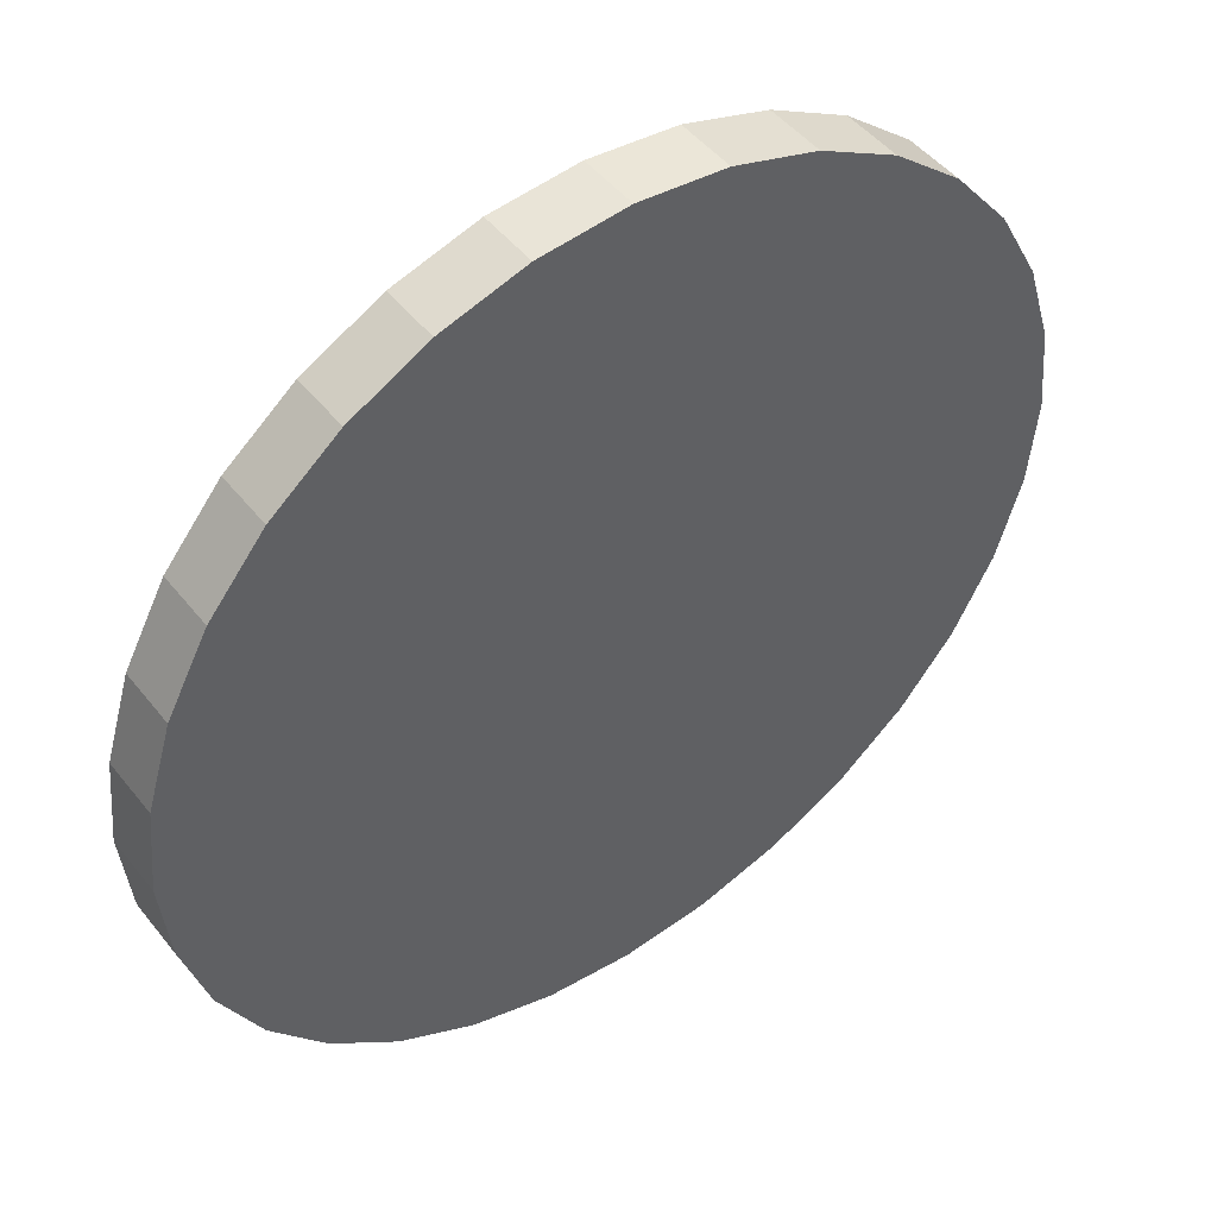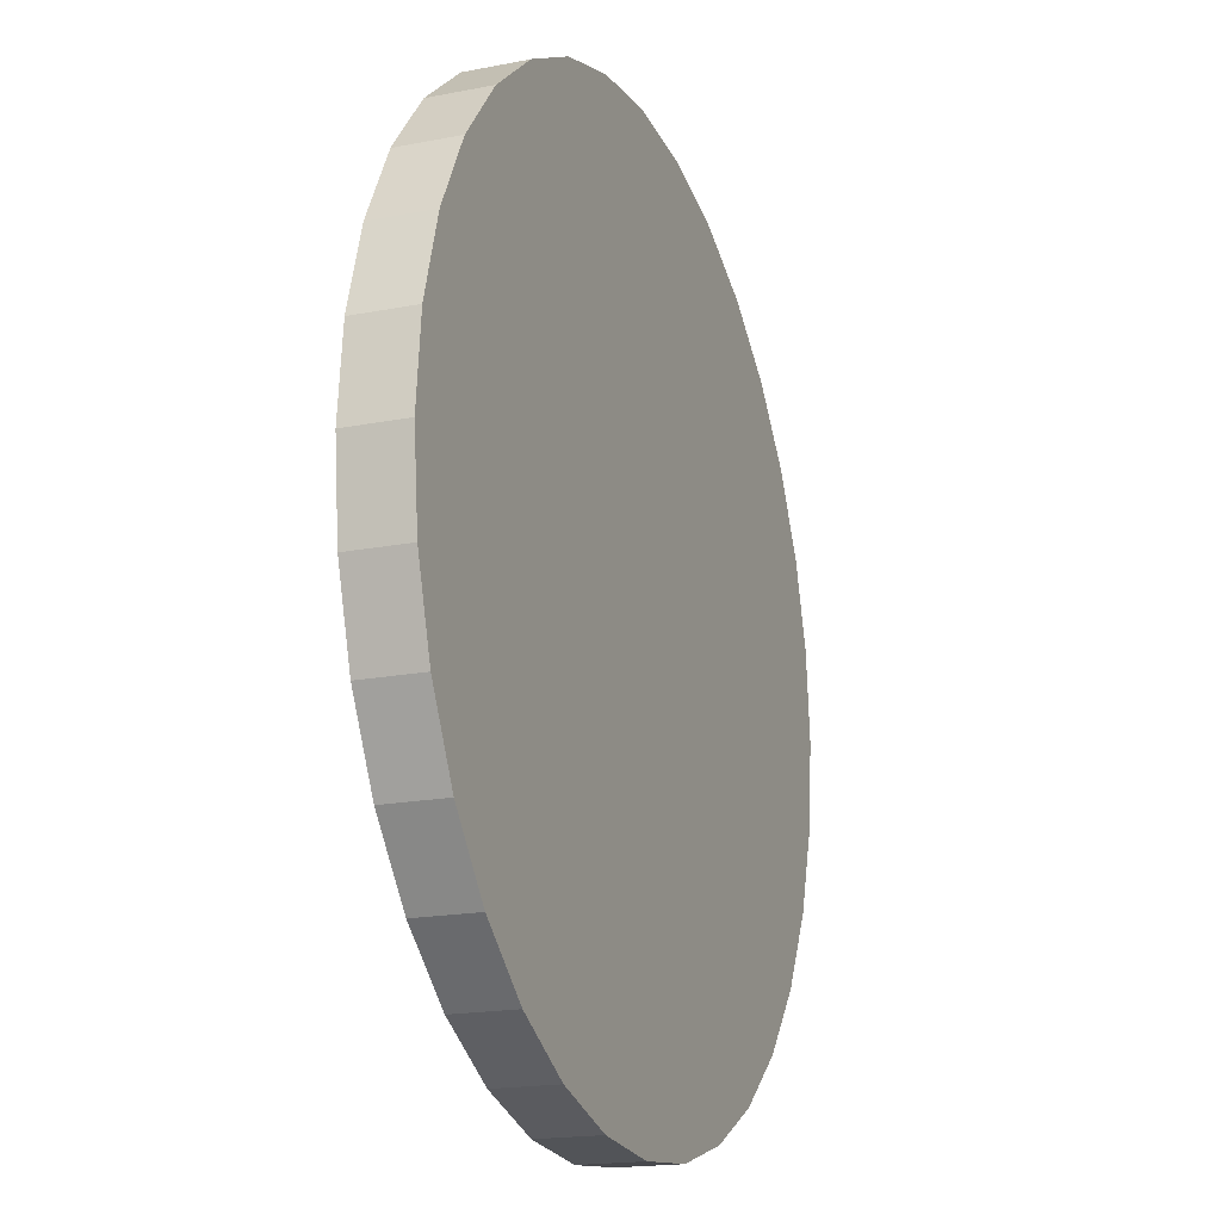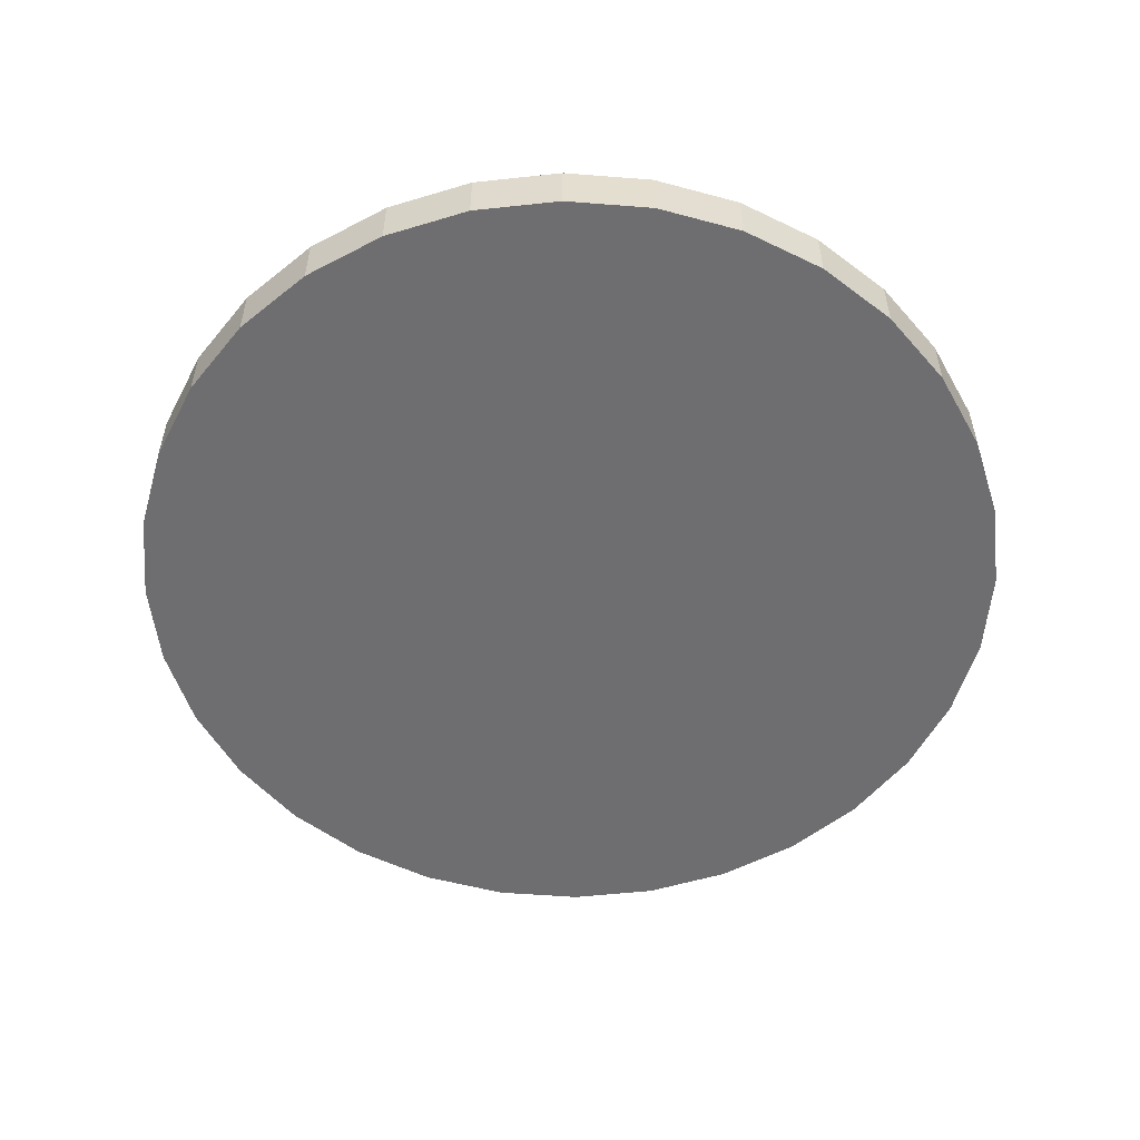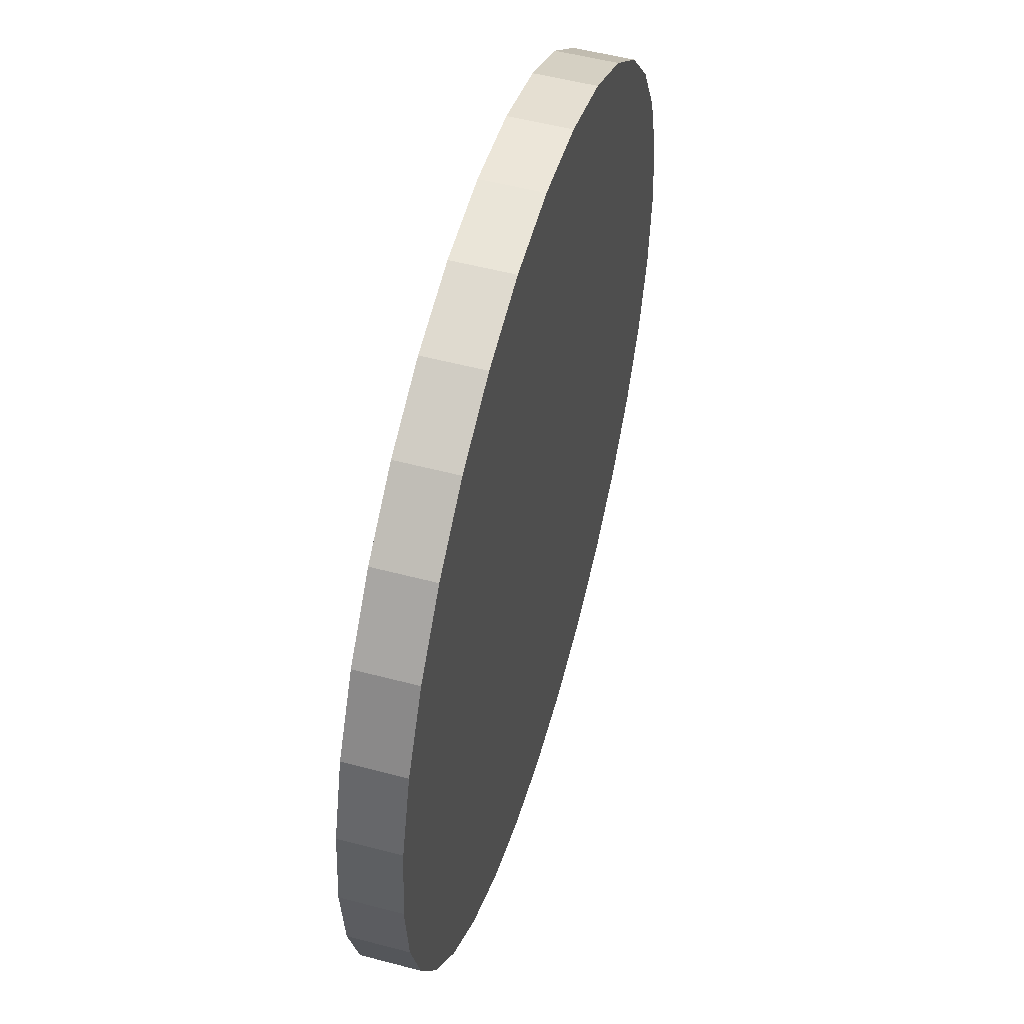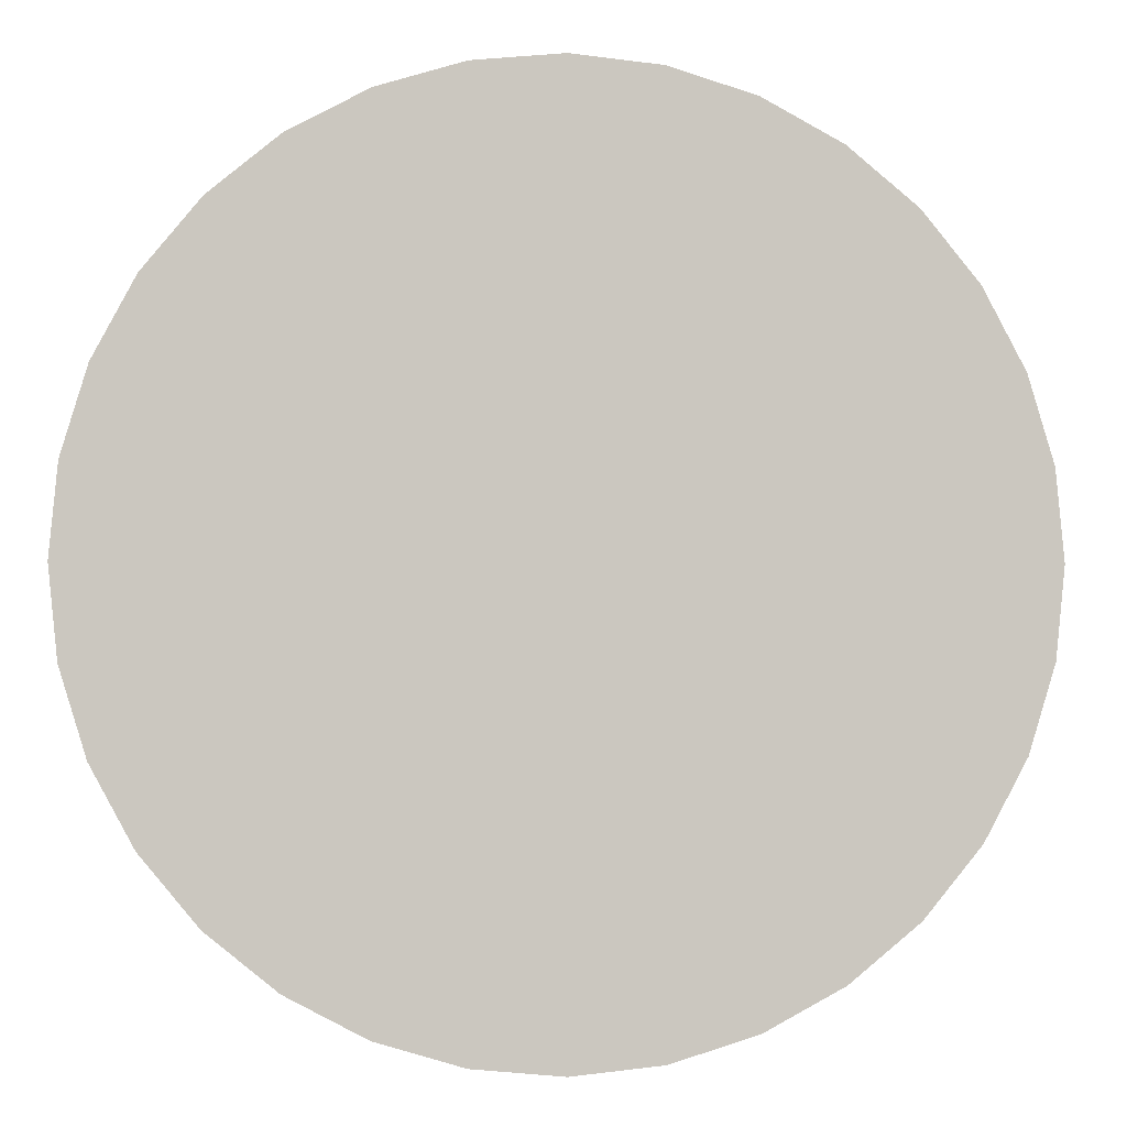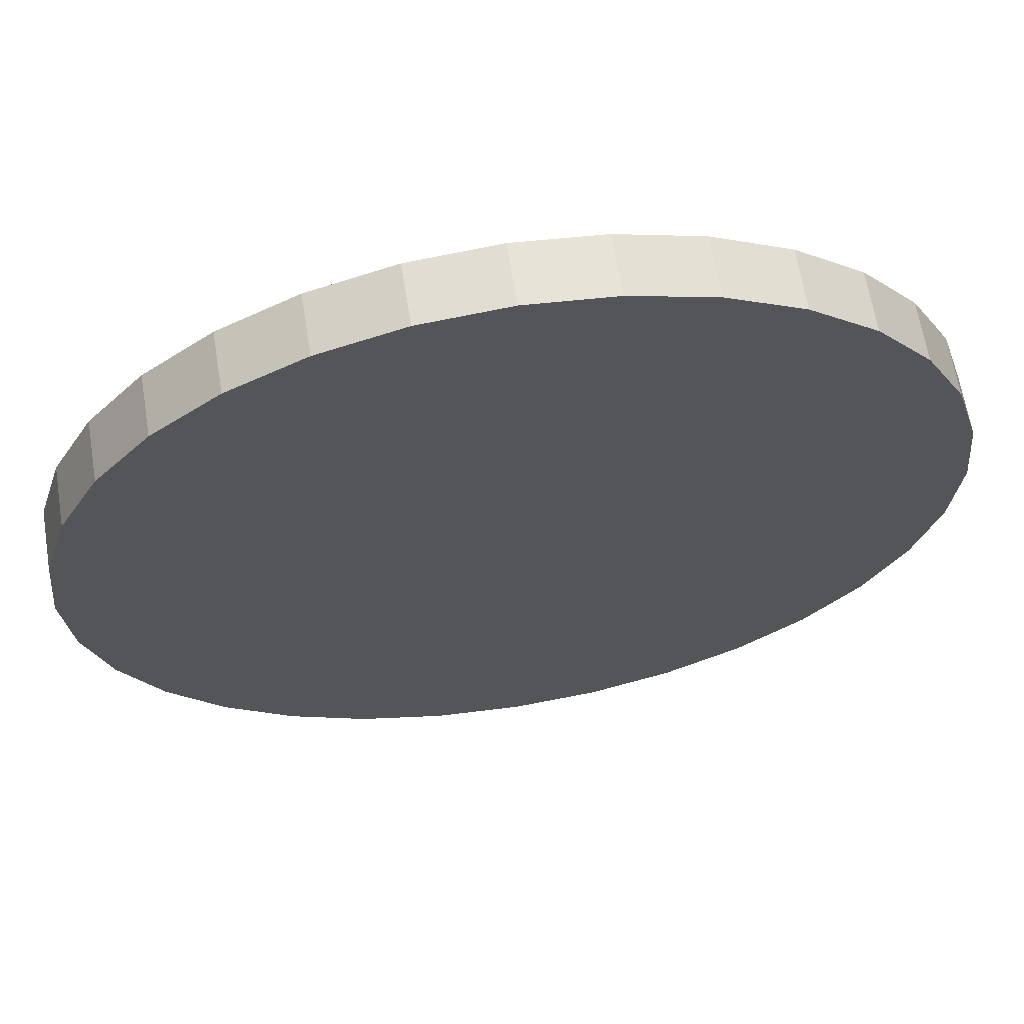
<metadata>
{"format":"obj","ext":"obj","renderer":"f3d","projection":"perspective","resolution":1024,"background":"white","views":[{"elev":47.5,"azim":143.7,"up":"+Z"},{"elev":-17.9,"azim":111.1,"up":"+Z"},{"elev":-54.4,"azim":23.4,"up":"+Y"},{"elev":52.7,"azim":-74.1,"up":"+Z"},{"elev":-1.4,"azim":-6.9,"up":"+Z"},{"elev":64.4,"azim":170.7,"up":"+Z"}]}
</metadata>
<code>
g BlackChess_網格
v 0 -0.005 -0.075
v 0 0.005 -0.075
v 0.01463 -0.005 -0.07356
v 0.01463 0.005 -0.07356
v 0.0287 -0.005 -0.06929
v 0.0287 0.005 -0.06929
v 0.04167 -0.005 -0.06236
v 0.04167 0.005 -0.06236
v 0.05303 -0.005 -0.05303
v 0.05303 0.005 -0.05303
v 0.06236 -0.005 -0.04167
v 0.06236 0.005 -0.04167
v 0.06929 -0.005 -0.0287
v 0.06929 0.005 -0.0287
v 0.07356 -0.005 -0.01463
v 0.07356 0.005 -0.01463
v 0.075 -0.005 0
v 0.075 0.005 0
v 0.07356 -0.005 0.01463
v 0.07356 0.005 0.01463
v 0.06929 -0.005 0.0287
v 0.06929 0.005 0.0287
v 0.06236 -0.005 0.04167
v 0.06236 0.005 0.04167
v 0.05303 -0.005 0.05303
v 0.05303 0.005 0.05303
v 0.04167 -0.005 0.06236
v 0.04167 0.005 0.06236
v 0.0287 -0.005 0.06929
v 0.0287 0.005 0.06929
v 0.01463 -0.005 0.07356
v 0.01463 0.005 0.07356
v 0 -0.005 0.075
v 0 0.005 0.075
v -0.01463 -0.005 0.07356
v -0.01463 0.005 0.07356
v -0.0287 -0.005 0.06929
v -0.0287 0.005 0.06929
v -0.04167 -0.005 0.06236
v -0.04167 0.005 0.06236
v -0.05303 -0.005 0.05303
v -0.05303 0.005 0.05303
v -0.06236 -0.005 0.04167
v -0.06236 0.005 0.04167
v -0.06929 -0.005 0.0287
v -0.06929 0.005 0.0287
v -0.07356 -0.005 0.01463
v -0.07356 0.005 0.01463
v -0.075 -0.005 0
v -0.075 0.005 0
v -0.07356 -0.005 -0.01463
v -0.07356 0.005 -0.01463
v -0.06929 -0.005 -0.0287
v -0.06929 0.005 -0.0287
v -0.06236 -0.005 -0.04167
v -0.06236 0.005 -0.04167
v -0.05303 -0.005 -0.05303
v -0.05303 0.005 -0.05303
v -0.04167 -0.005 -0.06236
v -0.04167 0.005 -0.06236
v -0.0287 -0.005 -0.06929
v -0.0287 0.005 -0.06929
v -0.01463 -0.005 -0.07356
v -0.01463 0.005 -0.07356
g off
g BlackChess_材質.001
f 2 3 1
f 4 5 3
f 6 7 5
f 8 9 7
f 10 11 9
f 12 13 11
f 14 15 13
f 16 17 15
f 18 19 17
f 20 21 19
f 22 23 21
f 24 25 23
f 26 27 25
f 28 29 27
f 30 31 29
f 32 33 31
f 34 35 33
f 36 37 35
f 38 39 37
f 40 41 39
f 42 43 41
f 44 45 43
f 46 47 45
f 48 49 47
f 50 51 49
f 52 53 51
f 54 55 53
f 56 57 55
f 58 59 57
f 60 61 59
f 38 22 6
f 62 63 61
f 64 1 63
f 31 47 63
f 2 4 3
f 4 6 5
f 6 8 7
f 8 10 9
f 10 12 11
f 12 14 13
f 14 16 15
f 16 18 17
f 18 20 19
f 20 22 21
f 22 24 23
f 24 26 25
f 26 28 27
f 28 30 29
f 30 32 31
f 32 34 33
f 34 36 35
f 36 38 37
f 38 40 39
f 40 42 41
f 42 44 43
f 44 46 45
f 46 48 47
f 48 50 49
f 50 52 51
f 52 54 53
f 54 56 55
f 56 58 57
f 58 60 59
f 60 62 61
f 6 4 2
f 2 64 62
f 62 60 58
f 58 56 54
f 54 52 50
f 50 48 46
f 46 44 42
f 42 40 38
f 38 36 34
f 34 32 30
f 30 28 26
f 26 24 22
f 22 20 18
f 18 16 14
f 14 12 10
f 10 8 6
f 6 2 62
f 62 58 54
f 54 50 46
f 46 42 38
f 38 34 30
f 30 26 22
f 22 18 14
f 14 10 6
f 6 62 54
f 54 46 38
f 38 30 22
f 22 14 6
f 6 54 38
f 62 64 63
f 64 2 1
f 63 1 3
f 3 5 7
f 7 9 11
f 11 13 15
f 15 17 19
f 19 21 23
f 23 25 27
f 27 29 31
f 31 33 35
f 35 37 39
f 39 41 43
f 43 45 47
f 47 49 51
f 51 53 55
f 55 57 59
f 59 61 63
f 63 3 7
f 7 11 15
f 15 19 23
f 23 27 31
f 31 35 39
f 39 43 47
f 47 51 55
f 55 59 63
f 63 7 15
f 15 23 31
f 31 39 47
f 47 55 63
f 63 15 31

</code>
